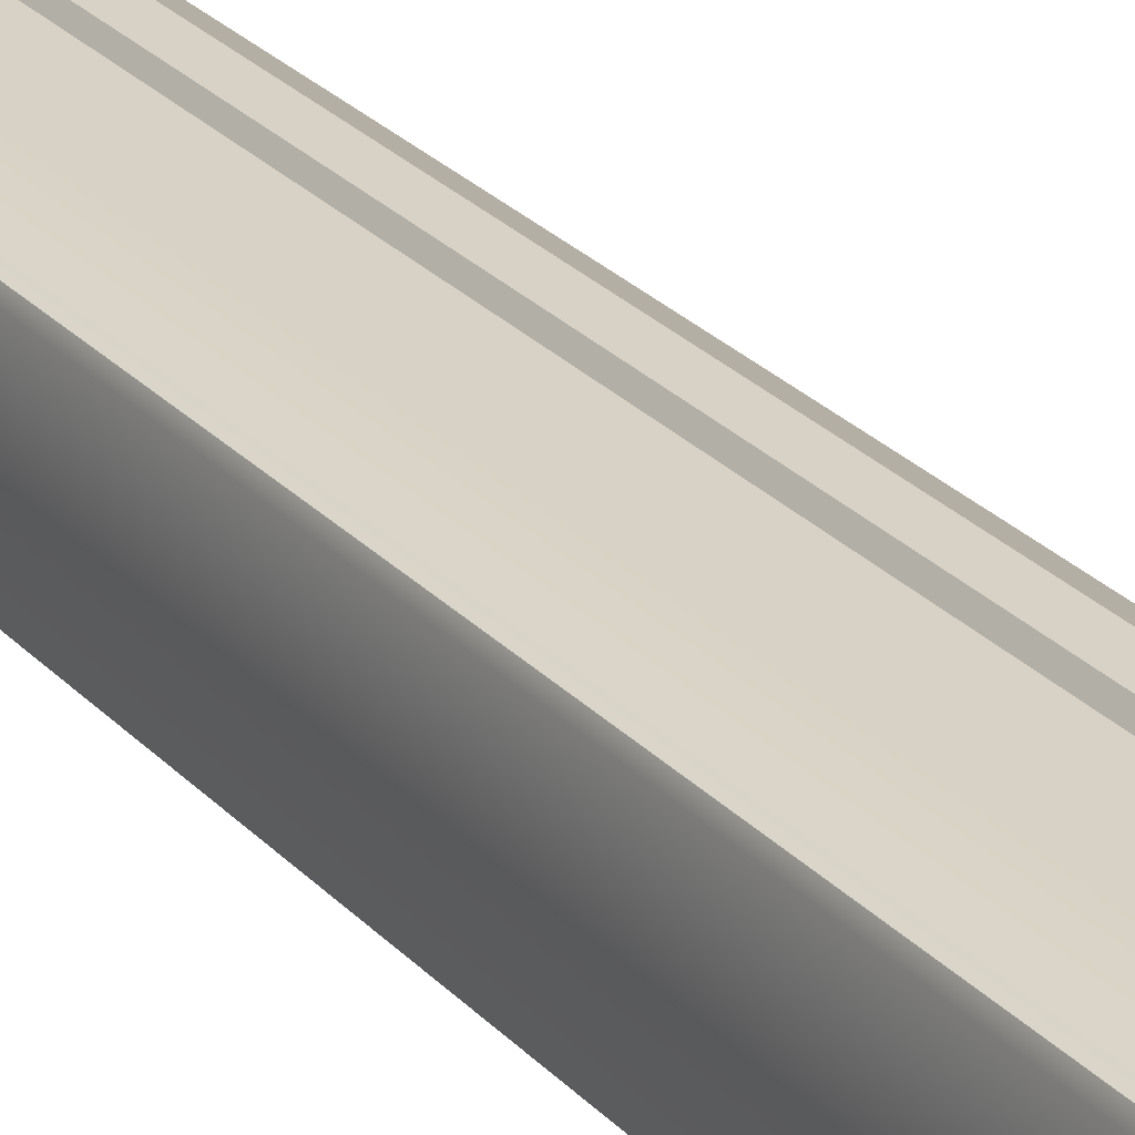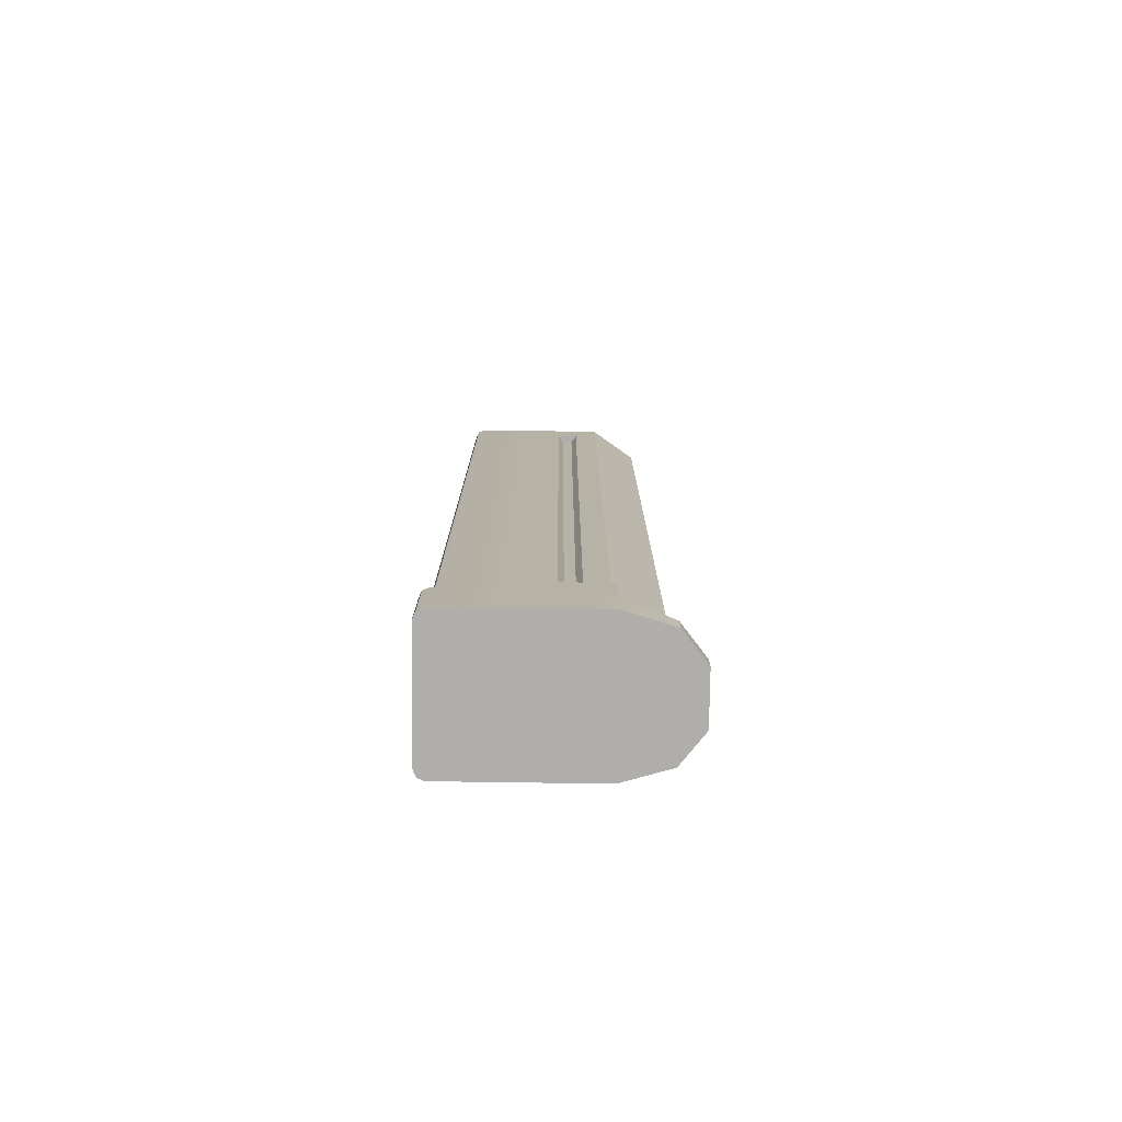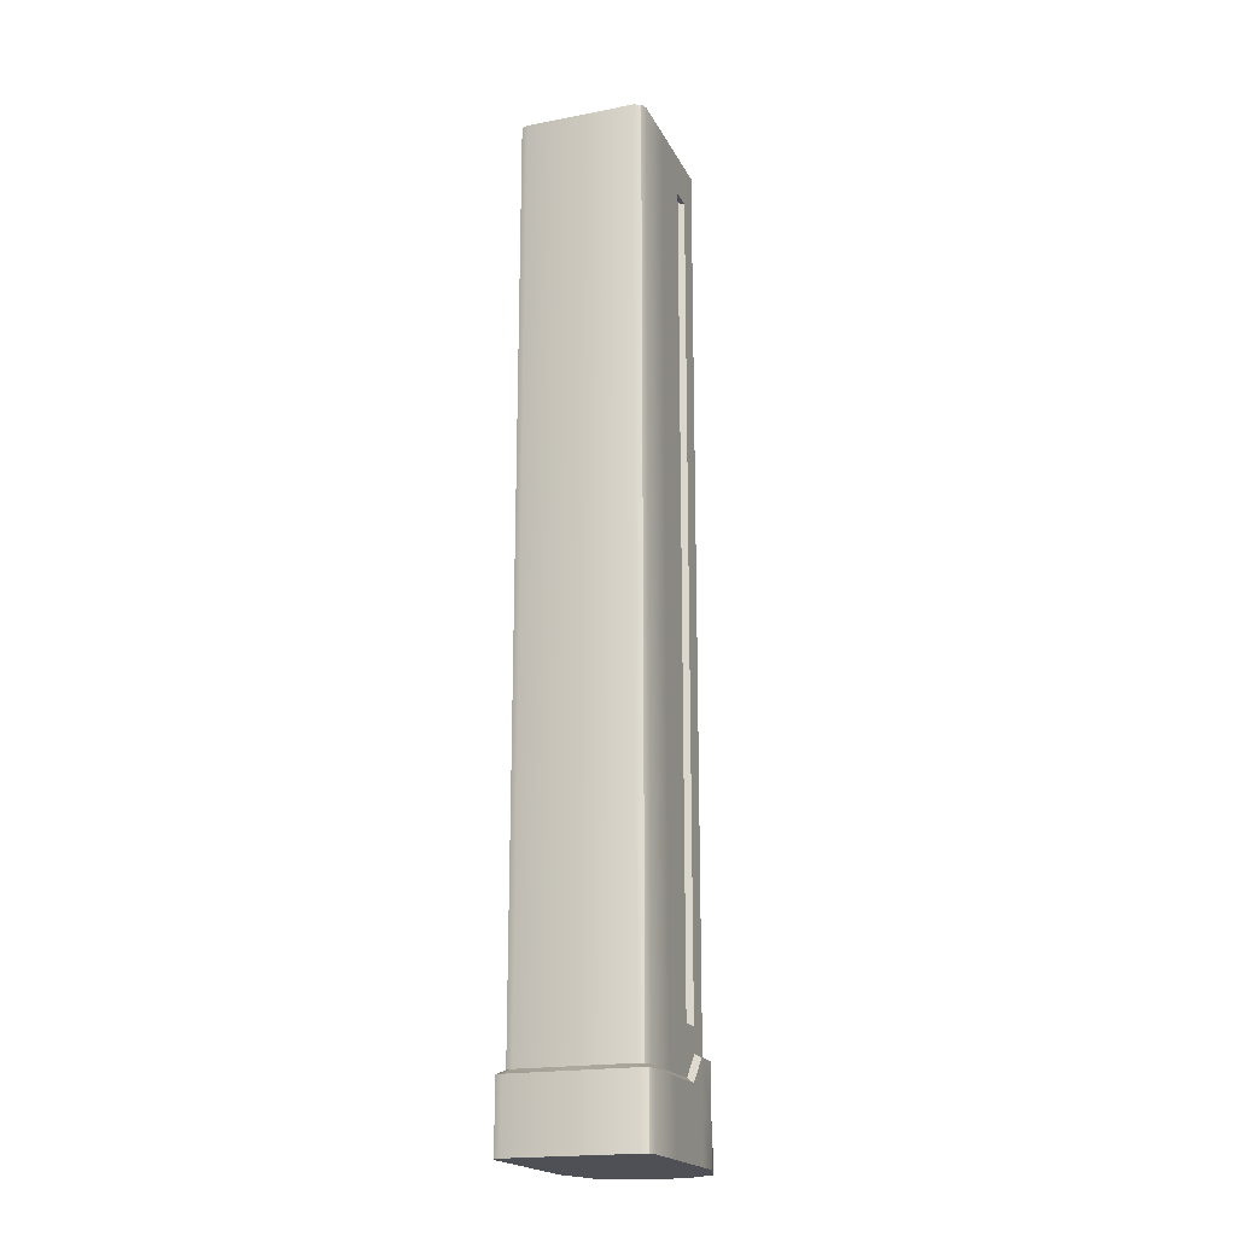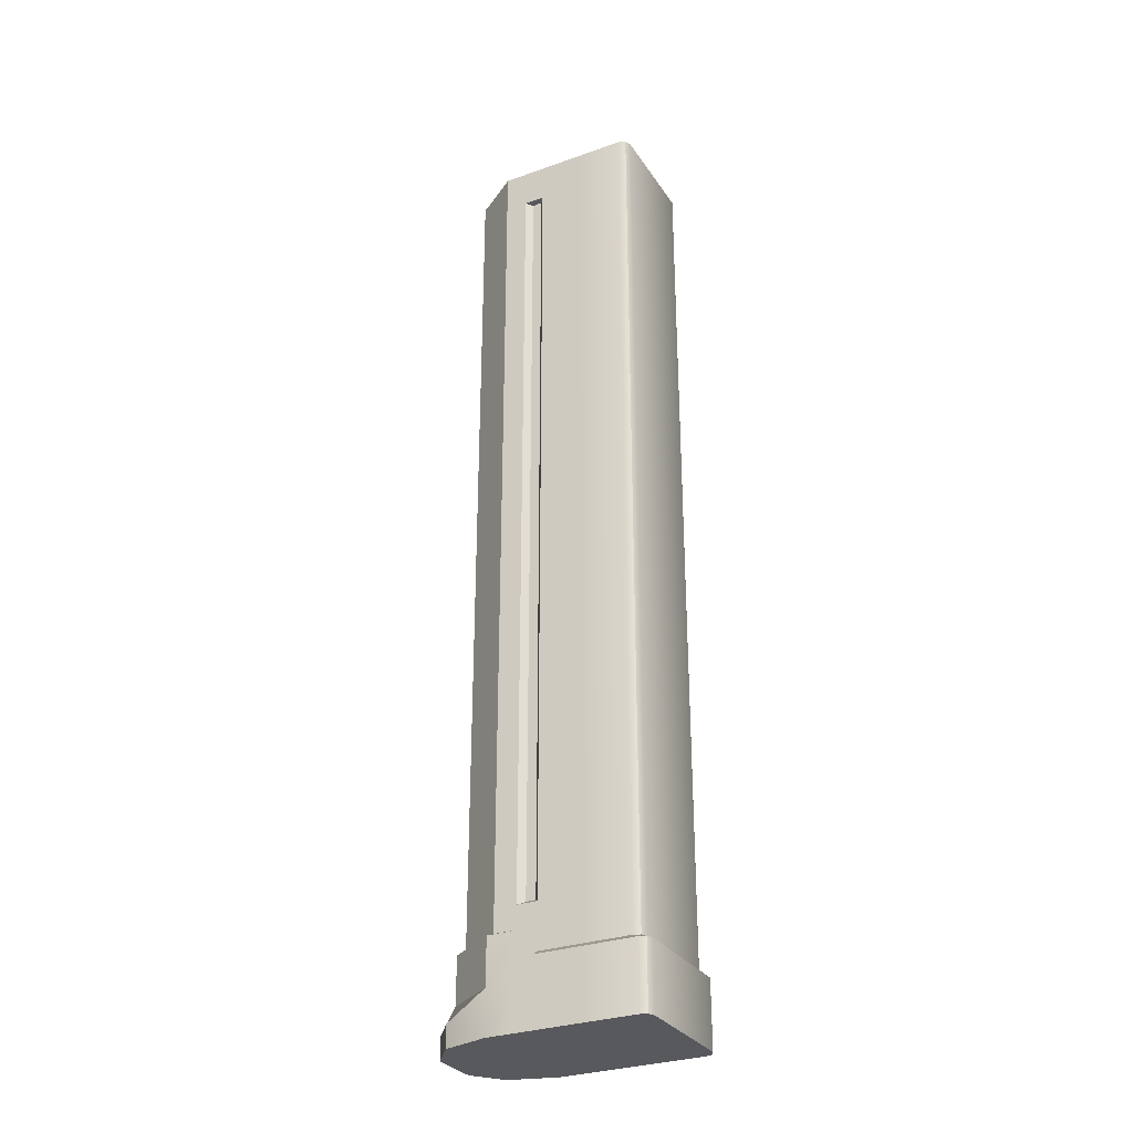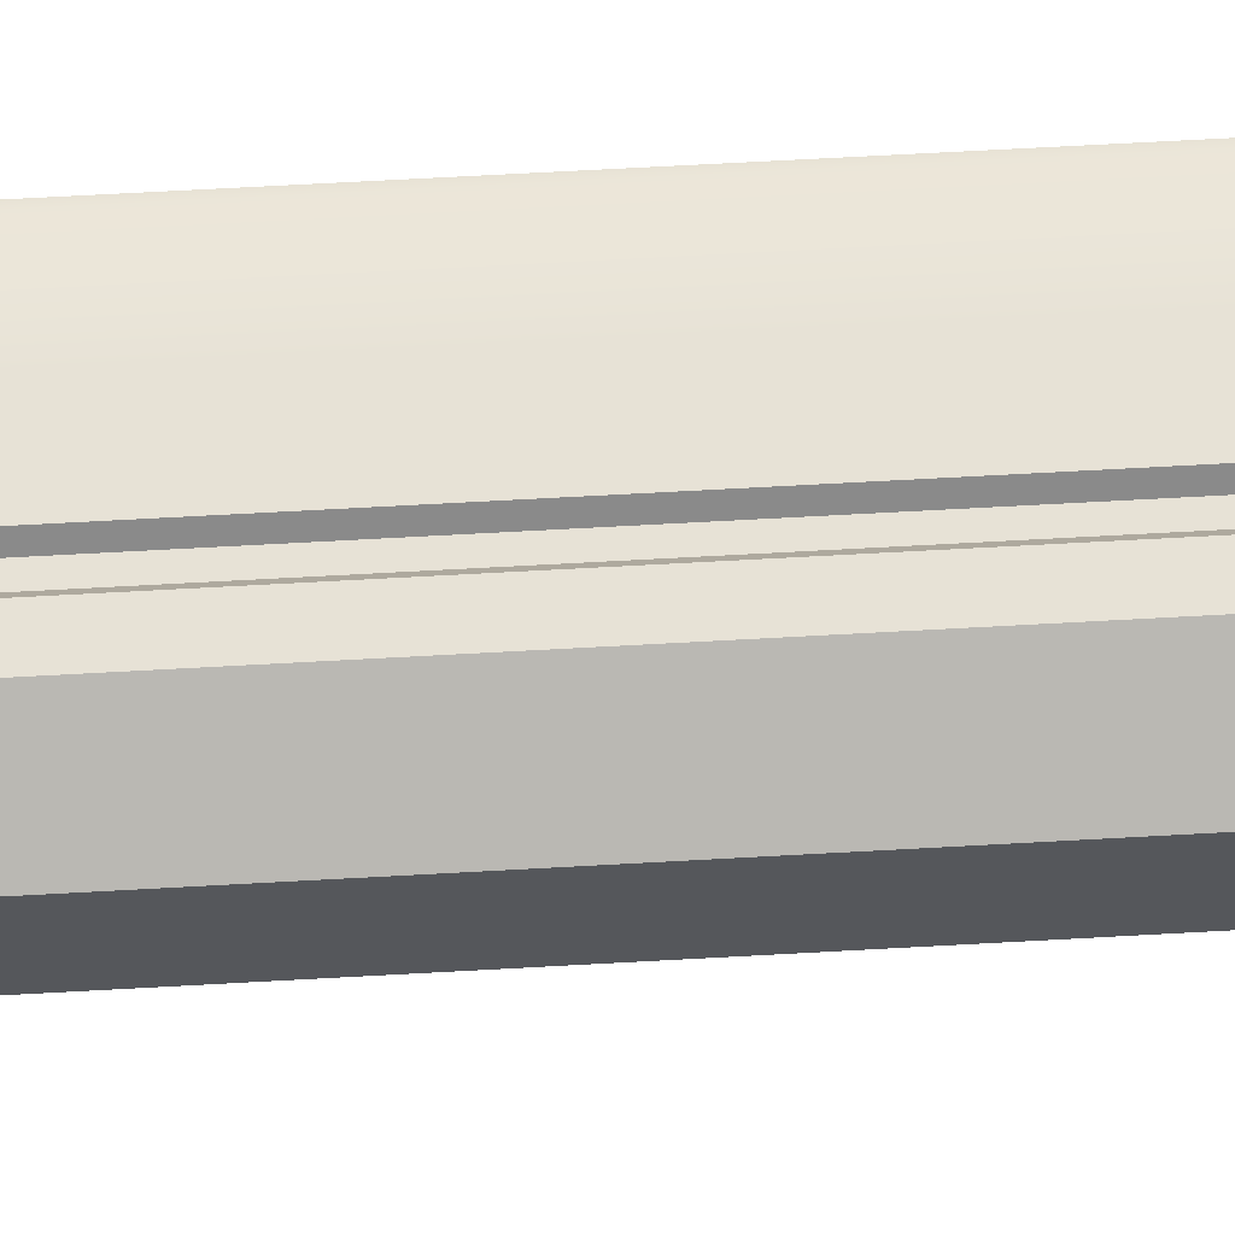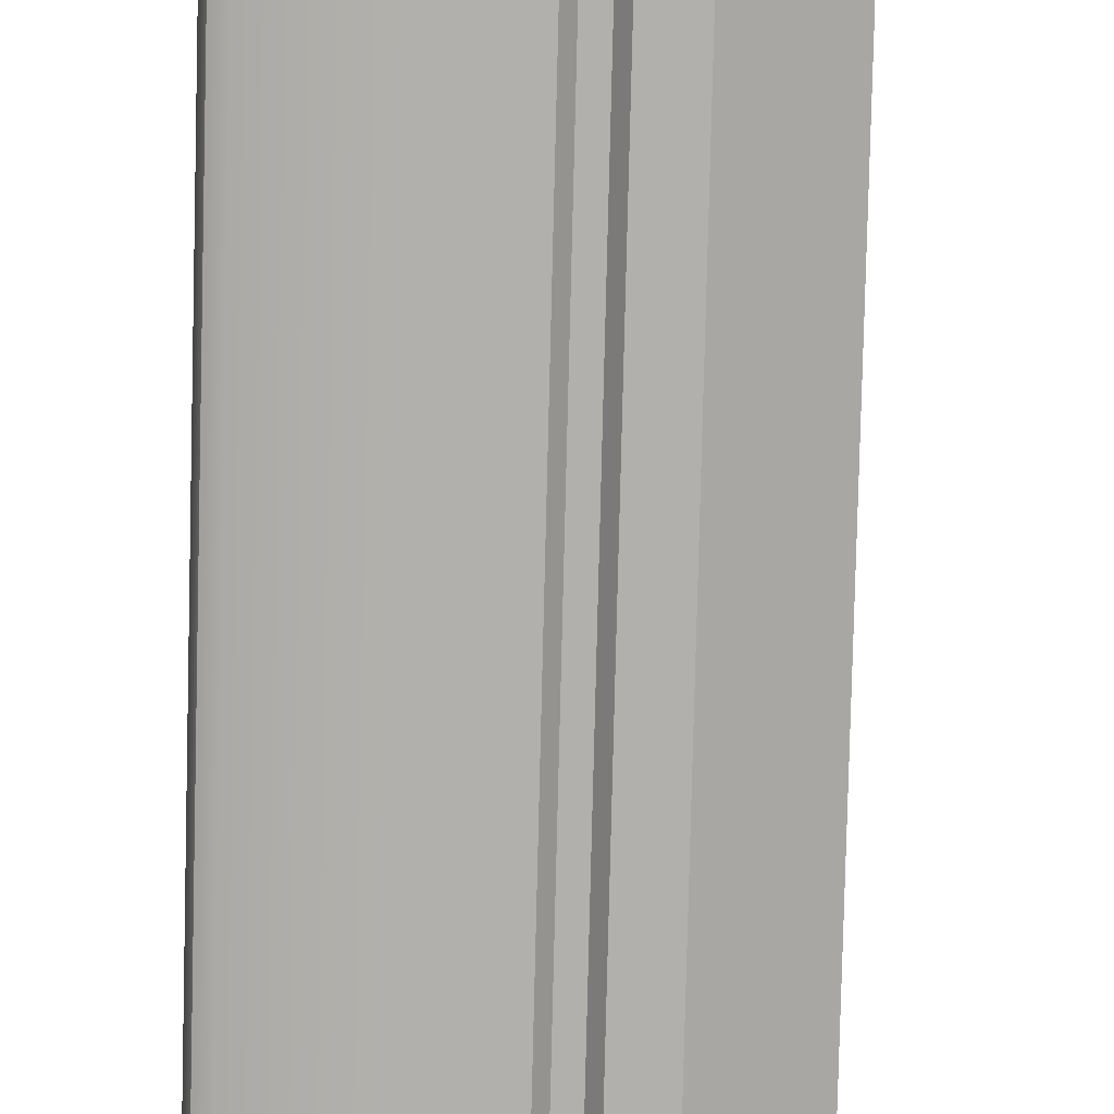
<metadata>
{"format":"obj","ext":"obj","renderer":"f3d","projection":"perspective","resolution":1024,"background":"white","views":[{"elev":27.3,"azim":146.8,"up":"+Z"},{"elev":-77.8,"azim":179.2,"up":"+Y"},{"elev":-19.4,"azim":109.9,"up":"+Y"},{"elev":-30.0,"azim":27.4,"up":"+Y"},{"elev":63.1,"azim":-93.3,"up":"+Z"},{"elev":-78.6,"azim":178.6,"up":"+Z"}]}
</metadata>
<code>
o Gun_SMG_Ammo_Cube.002
v 0.01345 0.09828 0.0178
v -0.005382 0.09827 0.0178
v -0.02501 0.09827 0.00872
v -0.01184 0.09827 0.0178
v 0.0293 0.09828 -0
v -0.02501 0.09827 -0
v 0.000525 0.09827 0.0178
v -0.001009 0.09827 0.01572
v -0.003848 0.09827 0.01572
v 0.01351 -0.1282 0.0178
v -0.003796 -0.127 0.01572
v -0.000956 -0.127 0.01572
v -0.02495 -0.1282 0
v -0.02495 -0.1282 0.00872
v 0.02936 -0.1282 0
v -0.01179 -0.1282 0.0178
v 0.000577 -0.1282 0.0178
v -0.005329 -0.1282 0.0178
v 0.01351 -0.1412 0.0178
v -0.02495 -0.1348 0
v 0.00058 -0.1412 0.0178
v -0.005327 -0.1348 0.0178
v -0.02495 -0.1348 0.00872
v 0.02936 -0.1412 0
v -0.01179 -0.1348 0.0178
v 0.01451 -0.1614 0.01954
v 0.000574 -0.1614 0.01954
v -0.01276 -0.1614 0.01954
v -0.005792 -0.1614 0.01954
v -0.02695 -0.1614 0
v -0.02695 -0.1614 0.009749
v 0.03159 -0.1614 0
v 0.01451 -0.1425 0.01954
v -0.02695 -0.1356 0
v 0.00057 -0.1425 0.01954
v -0.005798 -0.1356 0.01954
v -0.02695 -0.1356 0.009749
v 0.03159 -0.1425 0
v -0.01276 -0.1356 0.01954
v 0.02659 0.09828 0.0178
v 0.0293 0.09828 0.01514
v 0.02851 0.09828 0.01702
v 0.02663 -0.1282 0.0178
v 0.02936 -0.1282 0.01513
v 0.02856 -0.1282 0.01702
v 0.02936 -0.1412 0.01512
v 0.02662 -0.1412 0.0178
v 0.02856 -0.1412 0.01702
v 0.03159 -0.1614 0.01686
v 0.02885 -0.1614 0.01954
v 0.03079 -0.1614 0.01875
v 0.02884 -0.1425 0.01954
v 0.03159 -0.1425 0.01686
v 0.03078 -0.1425 0.01875
v 0.01451 -0.1522 0.01954
v -0.02695 -0.1489 0
v 0.000572 -0.1522 0.01954
v -0.005795 -0.1489 0.01954
v -0.02695 -0.1489 0.009749
v 0.03159 -0.1522 0
v -0.01276 -0.1489 0.01954
v 0.03159 -0.1522 0.01686
v 0.03079 -0.1522 0.01875
v 0.02885 -0.1522 0.01954
v -0.03258 -0.1614 0
v -0.03258 -0.1614 0.007203
v -0.02595 -0.1614 0.01565
v -0.03258 -0.1551 0
v -0.03258 -0.1551 0.007203
v -0.02596 -0.1551 0.01565
v 0.01345 0.1098 0.01025
v -0.005384 0.1098 0.01025
v -0.02255 0.1098 0.00743
v -0.01108 0.1098 0.01025
v 0.02614 0.1098 -0
v -0.02255 0.1098 -0
v 0.000522 0.1098 0.01025
v 0.0261 0.1098 0.01025
v 0.000509 0.1066 0.009053
v 0.01193 0.1066 0.009053
v 0.01345 0.09828 -0.0178
v -0.005382 0.09827 -0.0178
v -0.02501 0.09827 -0.00872
v -0.01184 0.09827 -0.0178
v 0.000525 0.09827 -0.0178
v -0.001009 0.09827 -0.01572
v -0.003848 0.09827 -0.01572
v 0.01351 -0.1282 -0.0178
v -0.003796 -0.127 -0.01572
v -0.000956 -0.127 -0.01572
v -0.02495 -0.1282 -0.00872
v -0.01179 -0.1282 -0.0178
v 0.000577 -0.1282 -0.0178
v -0.005329 -0.1282 -0.0178
v 0.01351 -0.1412 -0.0178
v 0.00058 -0.1412 -0.0178
v -0.005327 -0.1348 -0.0178
v -0.02495 -0.1348 -0.00872
v -0.01179 -0.1348 -0.0178
v 0.01451 -0.1614 -0.01954
v 0.000574 -0.1614 -0.01954
v -0.01276 -0.1614 -0.01954
v -0.005792 -0.1614 -0.01954
v -0.02695 -0.1614 -0.009749
v 0.01451 -0.1425 -0.01954
v 0.00057 -0.1425 -0.01954
v -0.005798 -0.1356 -0.01954
v -0.02695 -0.1356 -0.009749
v -0.01276 -0.1356 -0.01954
v 0.02659 0.09828 -0.0178
v 0.0293 0.09828 -0.01514
v 0.02851 0.09828 -0.01702
v 0.02663 -0.1282 -0.0178
v 0.02936 -0.1282 -0.01513
v 0.02856 -0.1282 -0.01702
v 0.02936 -0.1412 -0.01512
v 0.02662 -0.1412 -0.0178
v 0.02856 -0.1412 -0.01702
v 0.03159 -0.1614 -0.01686
v 0.02885 -0.1614 -0.01954
v 0.03079 -0.1614 -0.01875
v 0.02884 -0.1425 -0.01954
v 0.03159 -0.1425 -0.01686
v 0.03078 -0.1425 -0.01875
v 0.01451 -0.1522 -0.01954
v 0.000572 -0.1522 -0.01954
v -0.005795 -0.1489 -0.01954
v -0.02695 -0.1489 -0.009749
v -0.01276 -0.1489 -0.01954
v 0.03159 -0.1522 -0.01686
v 0.03079 -0.1522 -0.01875
v 0.02885 -0.1522 -0.01954
v -0.03258 -0.1614 -0.007203
v -0.02595 -0.1614 -0.01565
v -0.03258 -0.1551 -0.007203
v -0.02596 -0.1551 -0.01565
v 0.01345 0.1098 -0.01025
v -0.005384 0.1098 -0.01025
v -0.02255 0.1098 -0.00743
v -0.01108 0.1098 -0.01025
v 0.000522 0.1098 -0.01025
v 0.0261 0.1098 -0.01025
v -0.004707 0.1066 0.009053
v -0.009737 0.1066 0.009053
v 0.01345 0.1098 0.0178
v 0.000522 0.1098 0.0178
v -0.01184 0.1098 0.0178
v -0.005384 0.1098 0.0178
v -0.02501 0.1098 -0
v -0.02501 0.1098 0.00872
v 0.0293 0.1098 0.01514
v 0.0285 0.1098 0.01702
v 0.02659 0.1098 0.0178
v 0.0293 0.1098 -0
v 0.01345 0.1098 -0.0178
v 0.000522 0.1098 -0.0178
v -0.01184 0.1098 -0.0178
v -0.005384 0.1098 -0.0178
v -0.02501 0.1098 -0.00872
v 0.0293 0.1098 -0.01514
v 0.0285 0.1098 -0.01702
v 0.02659 0.1098 -0.0178
v 0.02313 0.1066 -0
v 0.02311 0.1066 -0.009053
v -0.01987 0.1066 -0.006563
v -0.004707 0.1066 -0.009053
v -0.009737 0.1066 -0.009053
v 0.000509 0.1066 -0.009053
v 0.01193 0.1066 -0.009053
v 0.02311 0.1066 0.009053
v -0.01987 0.1066 0.006563
v -0.01987 0.1066 -0
v -0.00314 0.1077 -0.008025
v -0.003141 0.1117 -0.00695
v -0.003141 0.1147 -0.004012
v -0.003142 0.1158 0
v -0.003141 0.1147 0.004012
v -0.003141 0.1117 0.00695
v -0.00314 0.1077 0.008025
v -0.003139 0.1037 0.00695
v -0.003138 0.1008 0.004012
v -0.003138 0.0997 0
v -0.003138 0.1008 -0.004012
v -0.003139 0.1037 -0.00695
v -0.007779 0.1077 -0.008025
v -0.01813 0.1077 -0.005776
v -0.01376 0.1077 -0.007422
v -0.00778 0.1117 -0.00695
v -0.01813 0.1106 -0.005002
v -0.01376 0.1114 -0.006428
v -0.007781 0.1147 -0.004012
v -0.01813 0.1127 -0.002888
v -0.01376 0.1142 -0.003711
v -0.007781 0.1158 0
v -0.01813 0.1135 0
v -0.01376 0.1151 0
v -0.007781 0.1147 0.004012
v -0.01813 0.1127 0.002888
v -0.01376 0.1142 0.003711
v -0.00778 0.1117 0.00695
v -0.01813 0.1106 0.005002
v -0.01376 0.1114 0.006428
v -0.007779 0.1077 0.008025
v -0.01813 0.1077 0.005776
v -0.01376 0.1077 0.007422
v -0.007778 0.1037 0.00695
v -0.01813 0.1048 0.005002
v -0.01376 0.104 0.006428
v -0.007778 0.1008 0.004012
v -0.01813 0.1027 0.002888
v -0.01376 0.1013 0.003711
v -0.007777 0.0997 0
v -0.01813 0.1019 0
v -0.01375 0.1003 0
v -0.007778 0.1008 -0.004012
v -0.01813 0.1027 -0.002888
v -0.01376 0.1013 -0.003711
v -0.007778 0.1037 -0.00695
v -0.01813 0.1048 -0.005002
v -0.01376 0.104 -0.006428
v -0.02089 0.1077 0
v -0.0198 0.1058 -0.003416
v -0.0198 0.1043 -0.001972
v -0.0198 0.1038 0
v -0.0198 0.1043 0.001972
v -0.0198 0.1058 0.003416
v -0.0198 0.1077 0.003944
v -0.0198 0.1097 0.003416
v -0.0198 0.1111 0.001972
v -0.0198 0.1117 0
v -0.0198 0.1111 -0.001972
v -0.0198 0.1097 -0.003416
v -0.0198 0.1077 -0.003944
v 0.01936 0.1077 -0.008025
v 0.01936 0.1117 -0.00695
v 0.01936 0.1147 -0.004012
v 0.01936 0.1158 0
v 0.01936 0.1147 0.004012
v 0.01936 0.1117 0.00695
v 0.01936 0.1077 0.008025
v 0.01936 0.1037 0.00695
v 0.01936 0.1008 0.004012
v 0.01936 0.09971 0
v 0.01936 0.1008 -0.004012
v 0.01936 0.1037 -0.00695
f 11 12 8 9
f 18 11 9 2
f 12 17 7 8
f 18 17 12 11
f 21 22 36 35
f 22 25 39 36
f 59 61 39 37
f 61 59 69 70
f 66 67 70 69
f 2 9 8 7
f 89 87 86 90
f 94 82 87 89
f 90 86 85 93
f 94 89 90 93
f 96 106 107 97
f 128 108 109 129
f 129 136 135 128
f 133 135 136 134
f 82 85 86 87
f 166 167 165 172 171 144 143 79 80 170 163 164 169 168
f 245 234 235 236 237 238 239 240 241 242 243 244
f 44 15 5 41
f 13 14 3 6
f 19 47 43 10
f 14 16 4 3
f 17 10 1 7
f 16 18 2 4
f 25 22 18 16
f 21 19 10 17
f 23 25 16 14
f 24 46 53 38
f 20 23 14 13
f 22 21 17 18
f 46 24 15 44
f 25 23 37 39
f 55 64 52 33
f 47 19 33 52
f 23 20 34 37
f 19 21 35 33
f 62 60 38 53
f 27 29 28 31 30 32 49 51 50 26
f 58 57 35 36
f 56 59 37 34
f 57 55 33 35
f 61 58 36 39
f 44 41 42 45
f 45 42 40 43
f 47 52 54 48
f 48 54 53 46
f 46 44 45 48
f 48 45 43 47
f 62 53 54 63
f 63 54 52 64
f 10 43 40 1
f 51 63 64 50
f 49 62 63 51
f 28 29 58 61
f 27 26 55 57
f 30 31 66 65
f 29 27 57 58
f 49 32 60 62
f 26 50 64 55
f 65 66 69 68
f 31 28 67 66
f 28 61 70 67
f 59 56 68 69
f 2 7 146 148
f 6 3 150 149
f 41 5 154 151
f 40 42 152 153
f 3 4 147 150
f 42 41 151 152
f 7 1 145 146
f 1 40 153 145
f 4 2 148 147
f 138 140 167 166
f 114 111 5 15
f 13 6 83 91
f 95 88 113 117
f 91 83 84 92
f 93 85 81 88
f 92 84 82 94
f 99 92 94 97
f 96 93 88 95
f 98 91 92 99
f 24 38 123 116
f 20 13 91 98
f 97 94 93 96
f 116 114 15 24
f 99 109 108 98
f 125 105 122 132
f 117 122 105 95
f 97 107 109 99
f 98 108 34 20
f 95 105 106 96
f 130 123 38 60
f 101 100 120 121 119 32 30 104 102 103
f 127 107 106 126
f 56 34 108 128
f 126 106 105 125
f 129 109 107 127
f 114 115 112 111
f 115 113 110 112
f 117 118 124 122
f 118 116 123 124
f 116 118 115 114
f 118 117 113 115
f 130 131 124 123
f 131 132 122 124
f 88 81 110 113
f 121 120 132 131
f 119 121 131 130
f 102 129 127 103
f 101 126 125 100
f 30 65 133 104
f 103 127 126 101
f 119 130 60 32
f 100 125 132 120
f 65 68 135 133
f 104 133 134 102
f 102 134 136 129
f 128 135 68 56
f 82 158 156 85
f 6 149 159 83
f 111 160 154 5
f 110 162 161 112
f 83 159 157 84
f 112 161 160 111
f 85 156 155 81
f 81 155 162 110
f 84 157 158 82
f 71 77 146 145
f 72 74 147 148
f 73 76 149 150
f 74 73 150 147
f 78 152 151
f 78 153 152
f 78 71 145 153
f 75 78 151 154
f 77 72 148 146
f 141 137 155 156
f 140 138 158 157
f 76 139 159 149
f 139 140 157 159
f 142 160 161
f 142 161 162
f 137 142 162 155
f 142 75 154 160
f 138 141 156 158
f 77 71 80 79
f 141 138 166 168
f 71 78 170 80
f 76 73 171 172
f 140 139 165 167
f 137 141 168 169
f 78 75 163 170
f 74 72 143 144
f 139 76 172 165
f 72 77 79 143
f 75 142 164 163
f 142 137 169 164
f 73 74 144 171
f 184 218 185 173
f 175 191 194 176
f 176 194 197 177
f 177 197 200 178
f 178 200 203 179
f 179 203 206 180
f 180 206 209 181
f 181 209 212 182
f 182 212 215 183
f 183 215 218 184
f 173 185 188 174
f 174 188 191 175
f 188 185 187 190
f 190 187 186 189
f 189 186 233 232
f 191 188 190 193
f 193 190 189 192
f 219 216 223 222
f 194 191 193 196
f 196 193 192 195
f 186 219 222 233
f 197 194 196 199
f 199 196 195 198
f 192 189 232 231
f 200 197 199 202
f 202 199 198 201
f 198 195 230 229
f 203 200 202 205
f 205 202 201 204
f 204 201 228 227
f 206 203 205 208
f 208 205 204 207
f 210 207 226 225
f 209 206 208 211
f 211 208 207 210
f 216 213 224 223
f 212 209 211 214
f 214 211 210 213
f 195 192 231 230
f 215 212 214 217
f 217 214 213 216
f 201 198 229 228
f 218 215 217 220
f 220 217 216 219
f 207 204 227 226
f 185 218 220 187
f 187 220 219 186
f 213 210 225 224
f 232 233 221
f 231 232 221
f 230 231 221
f 229 230 221
f 228 229 221
f 227 228 221
f 226 227 221
f 225 226 221
f 224 225 221
f 223 224 221
f 222 223 221
f 233 222 221
f 182 183 244 243
f 174 175 236 235
f 181 182 243 242
f 180 181 242 241
f 179 180 241 240
f 173 174 235 234
f 178 179 240 239
f 183 184 245 244
f 177 178 239 238
f 184 173 234 245
f 176 177 238 237
f 175 176 237 236

</code>
